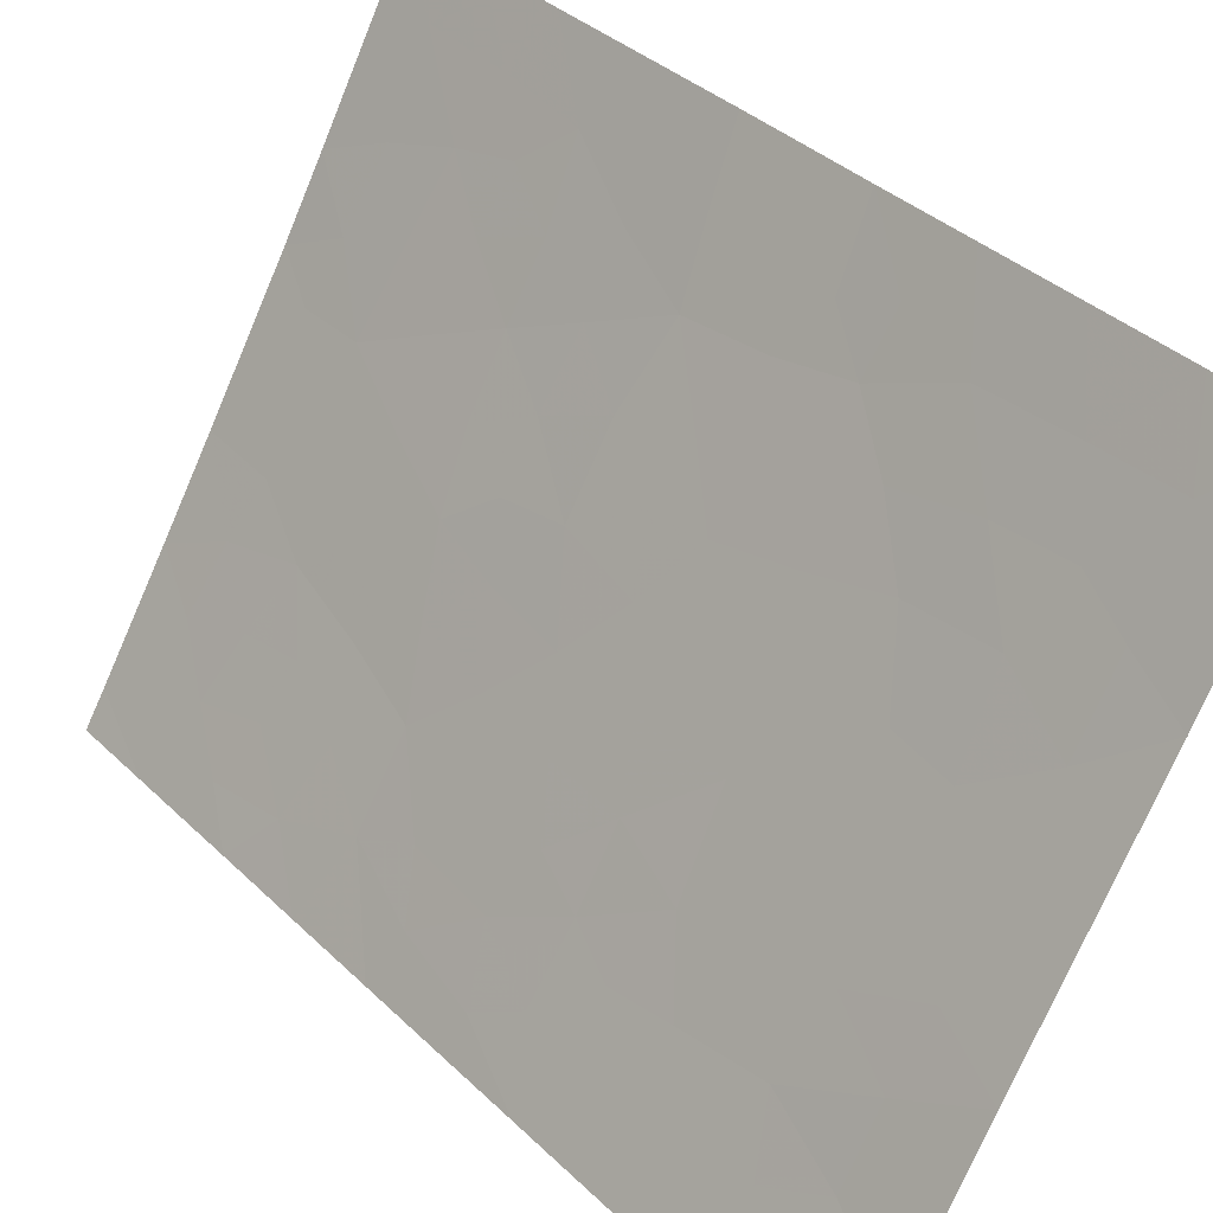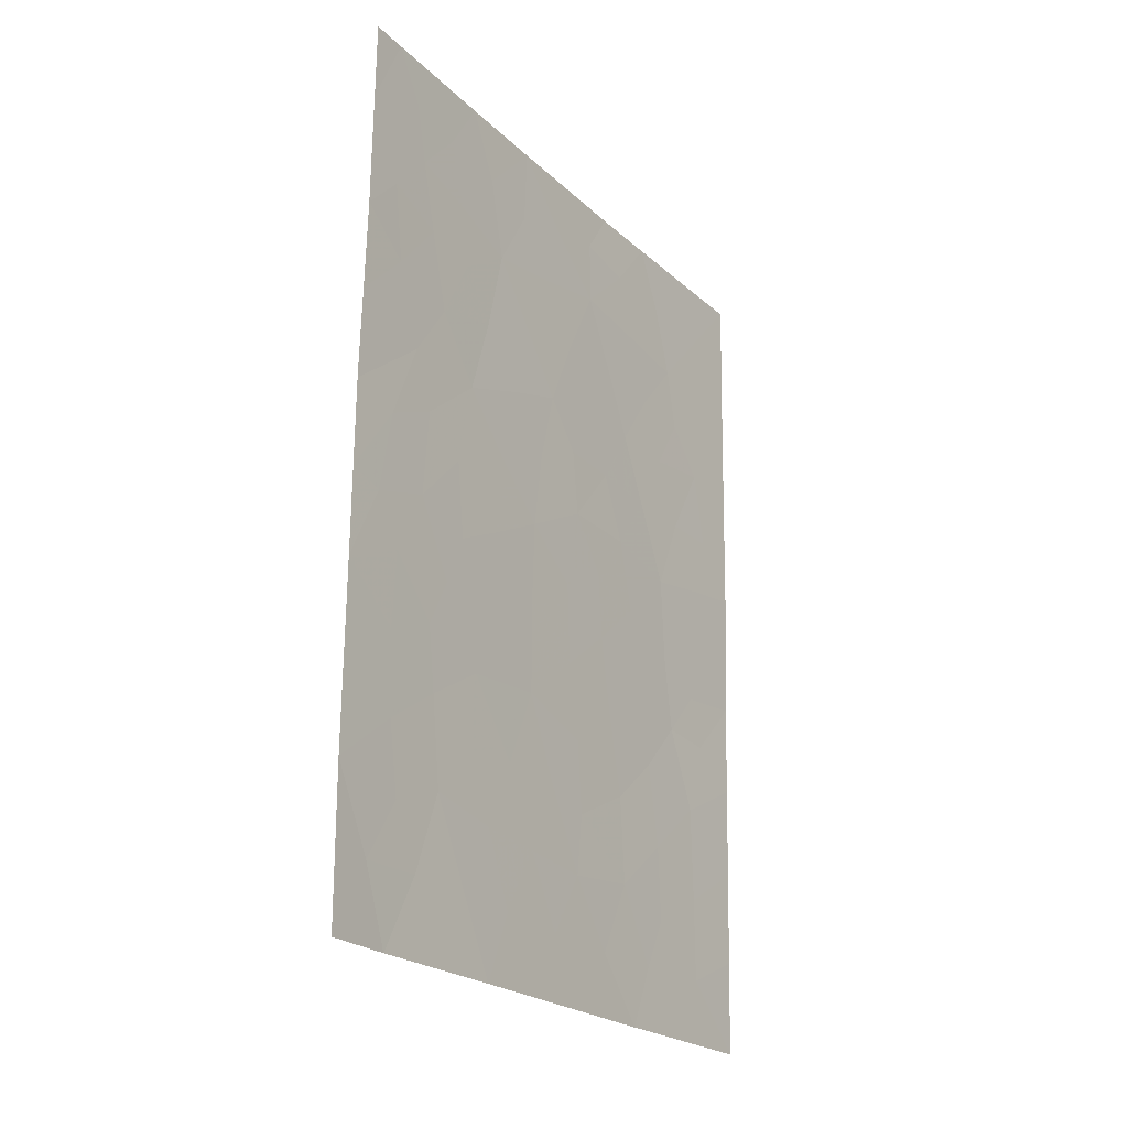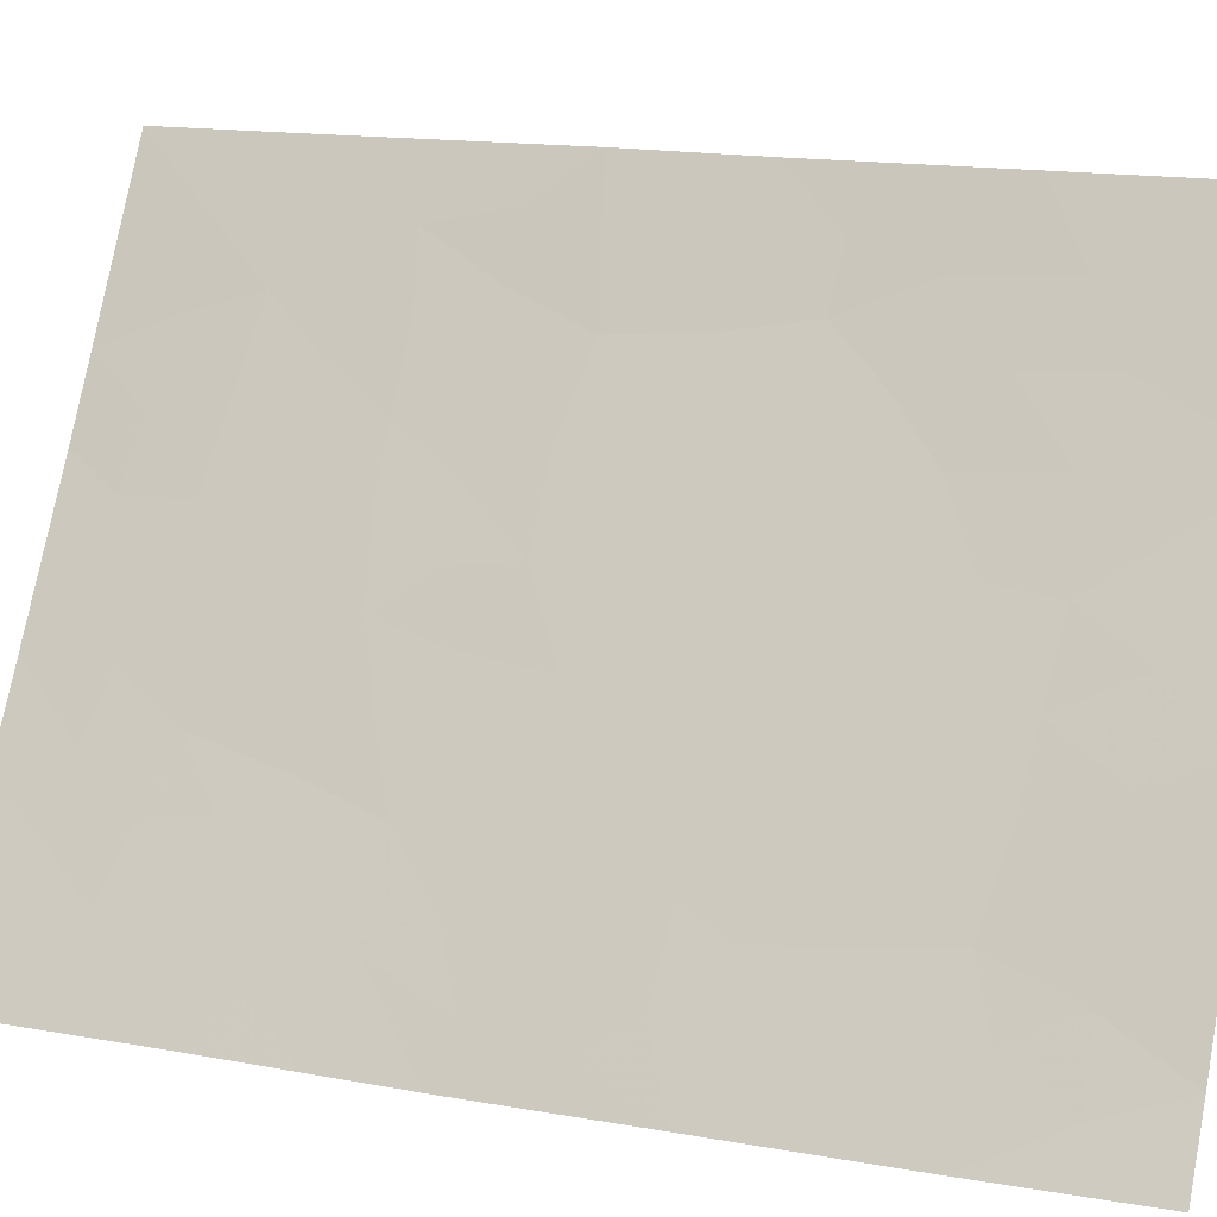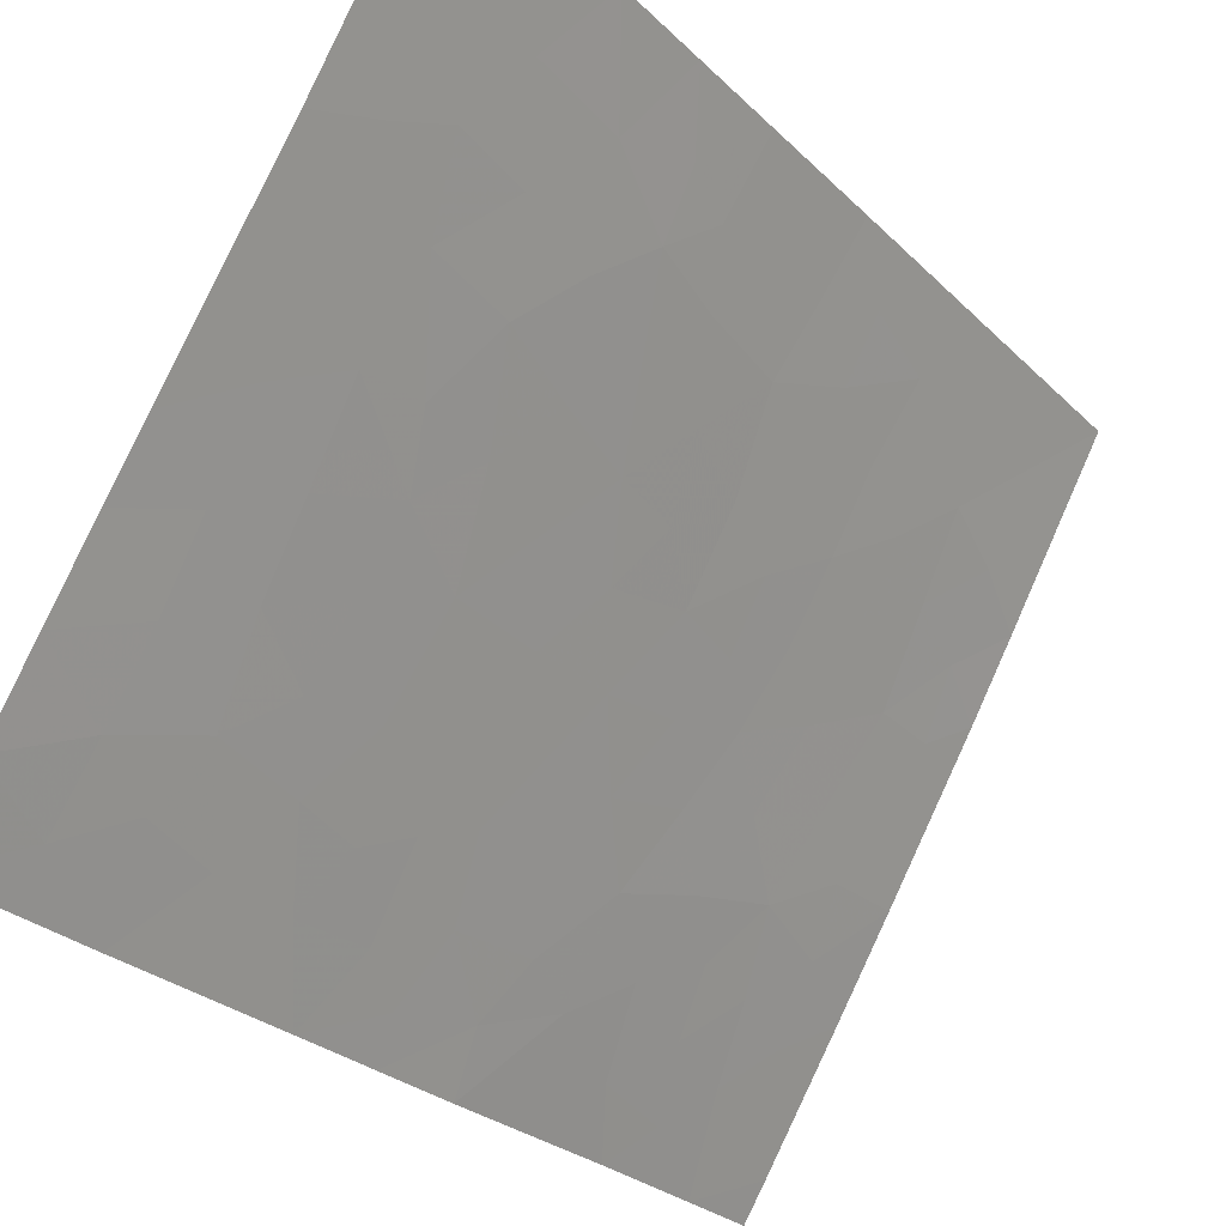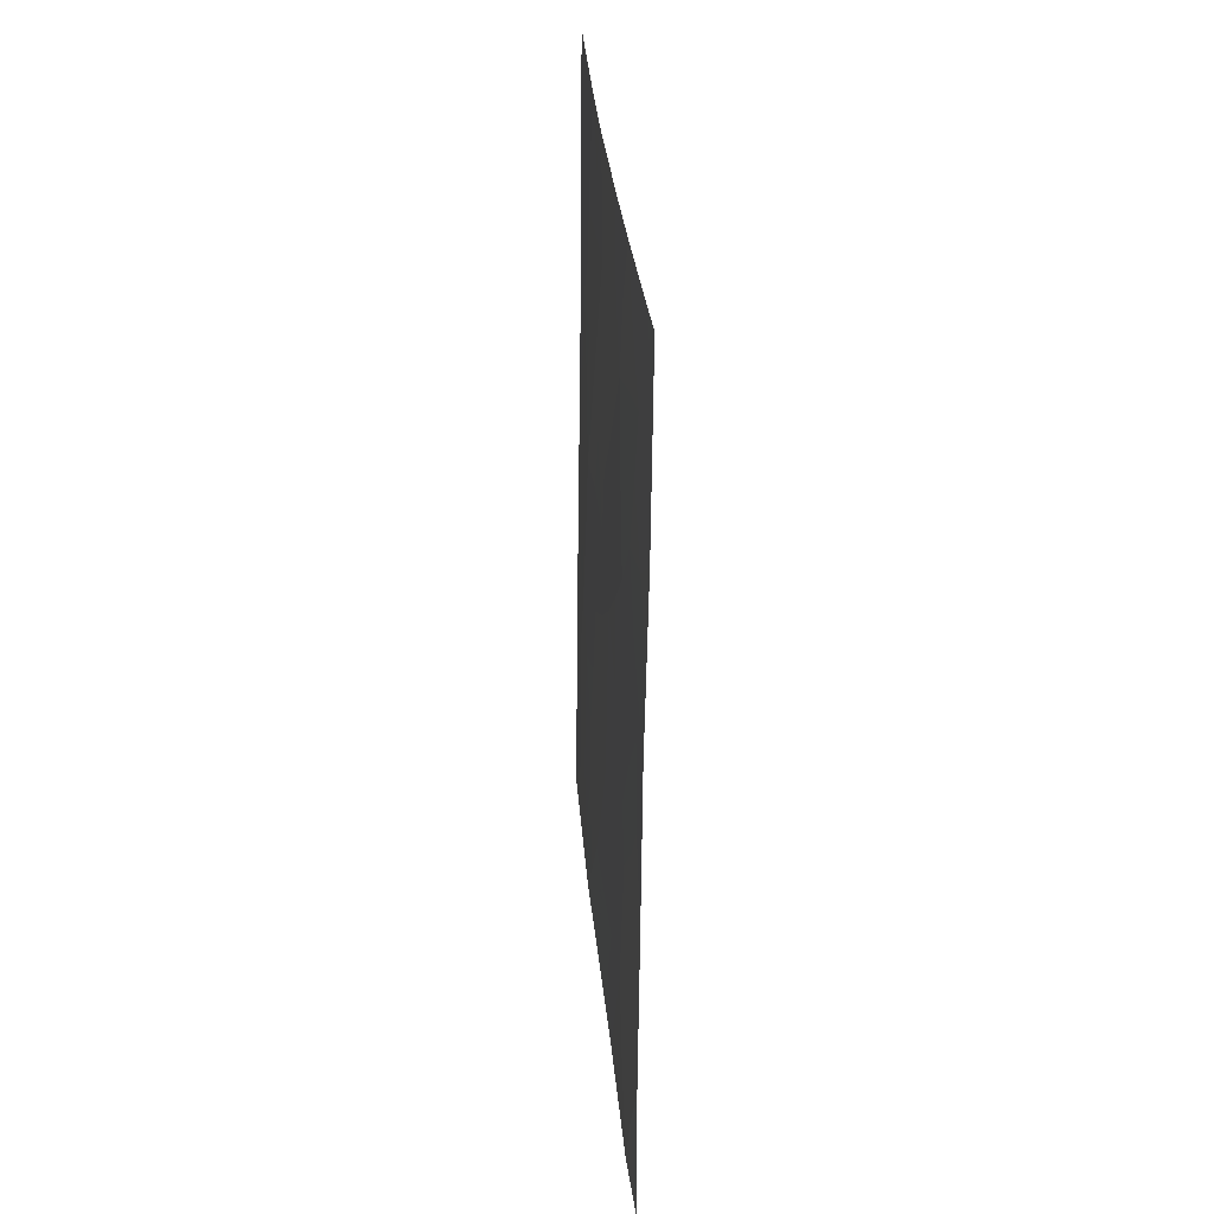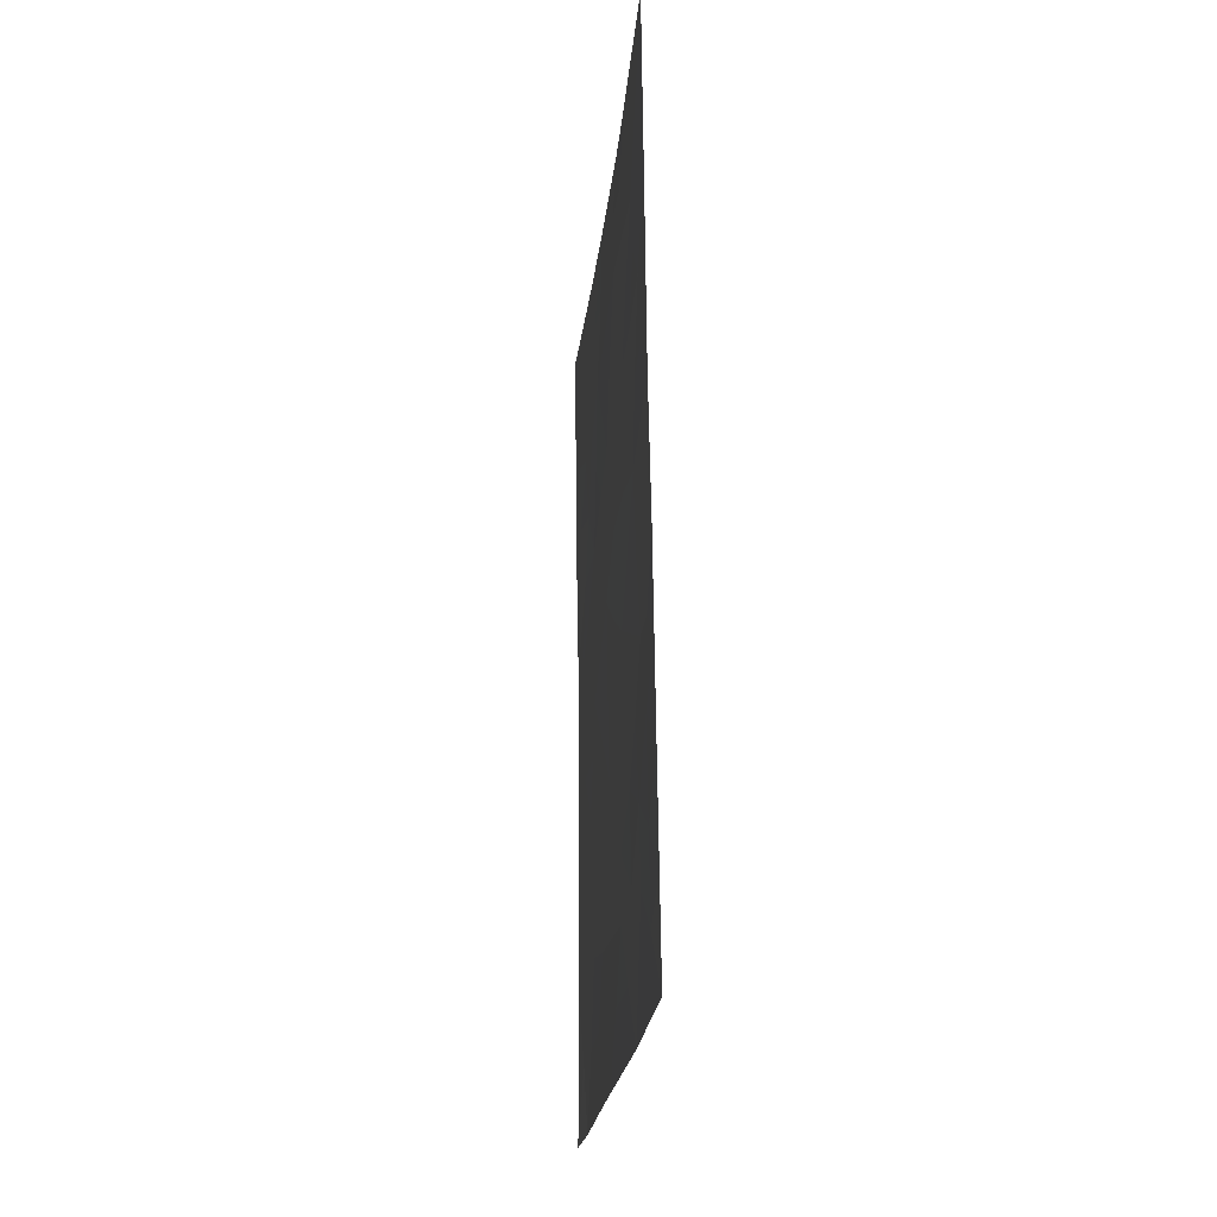
<metadata>
{"format":"obj","ext":"obj","renderer":"f3d","projection":"perspective","resolution":1024,"background":"white","views":[{"elev":35.7,"azim":-38.8,"up":"+Z"},{"elev":-22.2,"azim":-117.1,"up":"+Y"},{"elev":13.4,"azim":-68.5,"up":"+Z"},{"elev":-26.5,"azim":33.6,"up":"+Z"},{"elev":32.0,"azim":-154.8,"up":"+Y"},{"elev":-22.3,"azim":24.6,"up":"+Y"}]}
</metadata>
<code>
v -89.9 -38 51.84
v -88.99 -46.04 53.22
v -89.02 -43.64 53.24
v -91.04 -43.13 49.83
v -91.07 -40.66 49.88
v -88.5 -43.1 54.17
v -87.34 -43.36 56.15
v -87.64 -50 55.45
v -89.52 -39.98 52.47
v -88.15 -38 54.82
v -88.85 -41.58 53.59
v -88.36 -39.55 54.46
v -89.22 -38 52.99
v -87.86 -41.4 55.29
v -86.87 -41.28 57.06
v -86.35 -50 57.72
v -91.03 -45.48 49.82
v -90.09 -46.67 51.35
v -90.48 -50 50.64
v -89.45 -48.06 52.41
v -87.63 -38 55.76
v -86.37 -47.39 57.76
v -86.86 -47.96 56.88
v -86.43 -40.42 57.86
v -87.15 -45.56 56.4
v -88.38 -48.23 54.21
v -91.07 -39.08 49.9
v -91.02 -47.93 49.8
v -91.02 -50 49.8
v -86.45 -38 57.88
v -87.84 -46.9 55.16
v -89.43 -50 52.45
v -89 -50 53.17
v -89.81 -42.24 51.92
v -86.42 -43.07 57.83
v -90.8 -38 50.35
v -86.39 -44.84 57.79
v -91.08 -38 49.91
v -87.26 -39.81 56.39
v -88.13 -44.73 54.73
v -87.3 -48.42 56.08
v -90.48 -39.45 50.87
v -90.17 -41.42 51.34
v -90.21 -48.98 51.12
v -89.02 -44.78 53.21
v -88.59 -44.23 53.96
v -88.53 -45.36 54.02
v -91.05 -41.9 49.86
v -89.25 -39.07 52.94
v -87.78 -39.68 55.48
v -87.58 -40.57 55.8
v -88.1 -40.52 54.9
v -91.03 -44.31 49.83
v -90.77 -44.44 50.27
v -87.04 -38 56.82
v -87.42 -38.87 56.12
v -87.92 -43.12 55.17
v -88.13 -42.23 54.81
v -87.63 -42.3 55.68
v -87.38 -41.42 56.14
v -87.14 -42.31 56.54
v -86.76 -45.62 57.1
v -87.27 -44.53 56.24
v -86.86 -44.12 56.99
v -91.07 -39.87 49.89
v -90.78 -40.1 50.36
v -91.02 -46.7 49.81
v -90.57 -46.11 50.57
v -90.53 -47.22 50.62
v -89.65 -41.14 52.22
v -89.17 -40.82 53.06
v -89.32 -41.89 52.78
v -90 -45.14 51.53
v -89.47 -45.13 52.43
v -89.64 -46.15 52.12
v -89.47 -44.08 52.47
v -91.02 -48.97 49.8
v -90.7 -49 50.3
v -86.44 -39.21 57.87
v -86.82 -40.11 57.17
v -90.54 -45.07 50.63
v -87.35 -47.39 56.02
v -87.47 -46.25 55.83
v -88.2 -43.82 54.65
v -87.16 -40.65 56.55
v -89.22 -49.04 52.8
v -86.42 -41.74 57.84
v -86.74 -42.31 57.26
v -86.83 -43.18 57.08
v -88.32 -50 54.31
v -88.66 -49.12 53.74
v -88.03 -49.14 54.8
v -88.94 -48.14 53.27
v -88.69 -38 53.91
v -88.37 -38.65 54.45
v -88.81 -38.83 53.7
v -87.95 -38.79 55.18
v -88.57 -42.2 54.06
v -88.96 -42.57 53.37
v -89.43 -42.96 52.55
v -88 -45.81 54.92
v -87.63 -45.16 55.58
v -90.58 -38.68 50.72
v -86.41 -43.95 57.81
v -87.79 -48.11 55.24
v -88.34 -47.39 54.3
v -88.74 -47.05 53.63
v -89.96 -50 51.54
v -89.71 -48.98 51.98
v -86.38 -46.11 57.78
v -86.9 -46.64 56.83
v -89.93 -40.52 51.76
v -87.47 -49.14 55.77
v -89.93 -43.4 51.69
v -89.23 -47.11 52.81
v -88.96 -39.8 53.43
v -88.64 -40.6 53.98
v -87.75 -44.08 55.41
v -88.37 -41.42 54.43
v -90 -47.87 51.48
v -90.66 -43.31 50.46
v -90.27 -42.97 51.12
v -87 -50 56.59
v -90 -39.67 51.66
v -90.16 -38.78 51.41
v -90.35 -38 51.1
v -90.68 -41.16 50.5
v -90.34 -40.38 51.08
v -86.36 -48.69 57.74
v -90.45 -42.23 50.85
v -89.66 -38.89 52.24
v -90.17 -45.8 51.24
v -89.69 -47.17 52.02
v -86.9 -44.94 56.88
v -90.31 -44.16 51.04
v -89.85 -44.44 51.81
v -90.43 -48.18 50.76
v -86.81 -38.8 57.22
v -88.41 -46.39 54.21
v -86.83 -49.1 56.9
f 45 46 47
f 48 5 127
f 9 131 49
f 50 51 52
f 57 58 59
f 60 61 59
f 5 65 66
f 67 68 69
f 70 71 72
f 28 78 77
f 73 132 81
f 111 82 83
f 84 46 6
f 87 88 15
f 89 61 88
f 90 91 92
f 86 93 91
f 94 95 96
f 12 95 97
f 98 6 99
f 100 72 99
f 83 101 102
f 27 36 103
f 104 64 89
f 107 139 106
f 108 44 109
f 25 62 111
f 43 112 70
f 38 36 27
f 114 100 76
f 93 115 107
f 116 117 71
f 85 60 51
f 56 50 97
f 31 82 105
f 102 118 63
f 118 84 57
f 96 116 49
f 98 119 58
f 52 119 117
f 101 139 47
f 124 125 131
f 126 125 103
f 128 124 112
f 128 127 66
f 16 140 129
f 44 78 137
f 120 137 69
f 2 45 47
f 45 3 46
f 47 46 40
f 4 48 130
f 1 13 131
f 12 50 52
f 50 39 51
f 52 51 14
f 53 4 121
f 21 55 56
f 55 30 138
f 56 55 138
f 7 57 59
f 57 6 58
f 59 58 14
f 14 60 59
f 60 15 61
f 59 61 7
f 37 62 134
f 62 25 134
f 64 63 7
f 65 27 66
f 42 66 27
f 28 67 69
f 67 17 68
f 69 68 18
f 34 70 72
f 70 9 71
f 72 71 11
f 19 29 78
f 77 78 29
f 30 79 138
f 79 24 80
f 81 68 17
f 25 111 83
f 111 23 82
f 83 82 31
f 84 40 46
f 6 46 3
f 39 80 85
f 85 80 15
f 33 32 86
f 24 87 15
f 87 35 88
f 35 89 88
f 89 7 61
f 88 61 15
f 8 90 92
f 90 33 91
f 92 91 26
f 33 86 91
f 86 20 93
f 91 93 26
f 13 94 96
f 94 10 95
f 96 95 12
f 10 97 95
f 97 10 21
f 11 98 99
f 99 6 3
f 3 100 99
f 100 34 72
f 99 72 11
f 25 83 102
f 83 31 101
f 102 101 40
f 27 103 42
f 35 104 89
f 104 37 64
f 89 64 7
f 31 105 106
f 106 105 26
f 32 108 109
f 108 19 44
f 23 129 140
f 62 37 110
f 111 110 22
f 34 43 70
f 70 112 9
f 105 92 26
f 136 114 76
f 114 34 100
f 76 100 3
f 26 93 107
f 93 20 115
f 9 116 71
f 116 12 117
f 71 117 11
f 39 85 51
f 85 15 60
f 51 60 14
f 21 56 97
f 56 39 50
f 97 50 12
f 23 41 82
f 105 82 41
f 25 102 63
f 102 40 118
f 63 118 7
f 7 118 57
f 118 40 84
f 57 84 6
f 13 96 49
f 96 12 116
f 49 116 9
f 6 98 58
f 98 11 119
f 58 119 14
f 12 52 117
f 52 14 119
f 117 119 11
f 40 101 47
f 47 139 2
f 18 133 120
f 133 20 120
f 34 114 122
f 114 136 135
f 8 113 123
f 9 124 131
f 124 42 125
f 131 125 1
f 36 126 103
f 126 1 125
f 103 125 42
f 127 43 130
f 4 130 121
f 43 128 112
f 128 42 124
f 112 124 9
f 42 128 66
f 128 43 127
f 66 127 5
f 43 34 130
f 129 23 22
f 20 133 115
f 115 75 2
f 54 135 81
f 32 109 86
f 109 44 120
f 44 19 78
f 137 78 28
f 18 120 69
f 69 137 28
f 73 74 75
f 130 48 127
f 49 131 13
f 18 132 75
f 74 76 45
f 75 74 2
f 111 22 23
f 132 68 81
f 62 110 111
f 133 75 115
f 68 132 18
f 75 133 18
f 132 73 75
f 76 3 45
f 74 45 2
f 64 134 63
f 121 135 54
f 109 120 20
f 37 134 64
f 134 25 63
f 114 135 122
f 136 73 135
f 81 135 73
f 86 109 20
f 73 136 74
f 105 41 113
f 136 76 74
f 80 24 15
f 137 120 44
f 123 113 140
f 54 81 17
f 113 8 92
f 105 113 92
f 54 17 53
f 53 121 54
f 56 138 39
f 79 80 138
f 39 138 80
f 123 140 16
f 23 140 41
f 107 115 2
f 101 31 139
f 106 139 31
f 121 130 122
f 122 135 121
f 113 41 140
f 139 107 2
f 106 26 107
f 130 34 122

</code>
